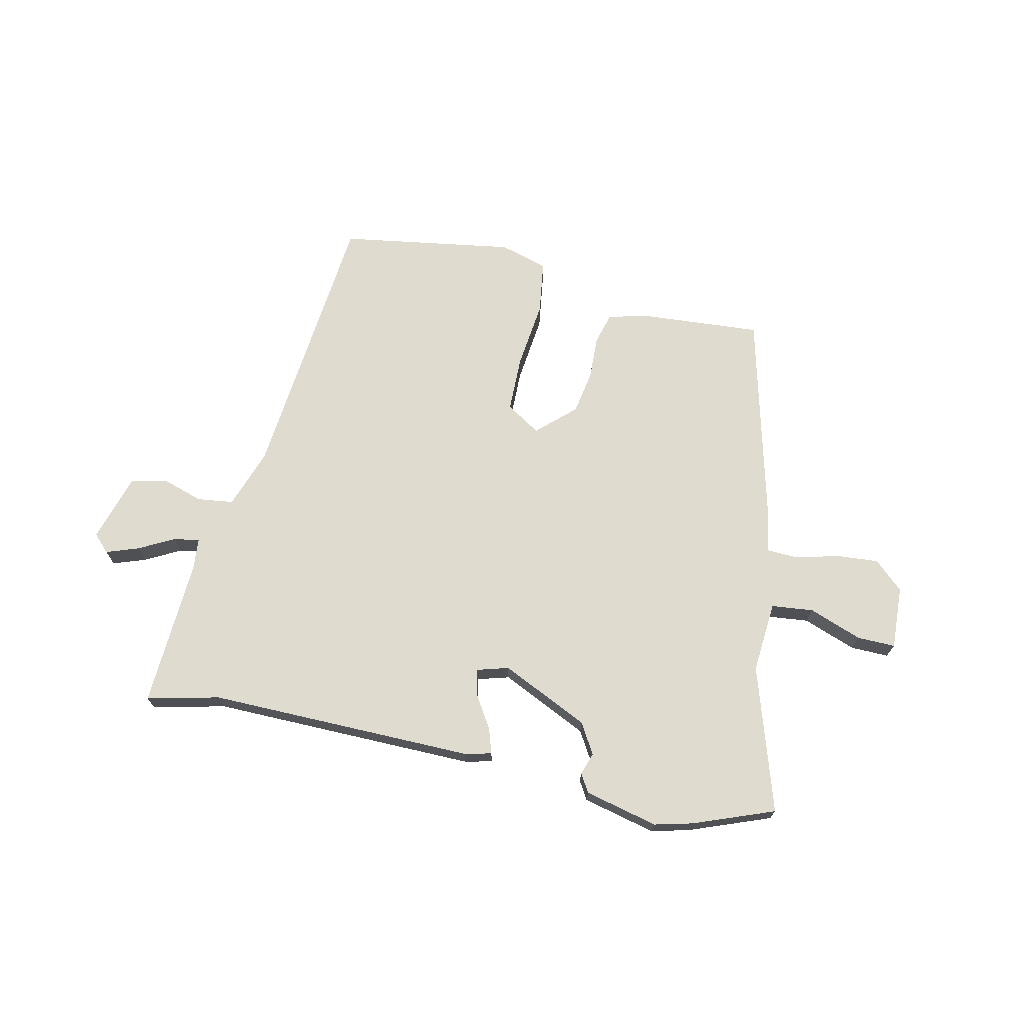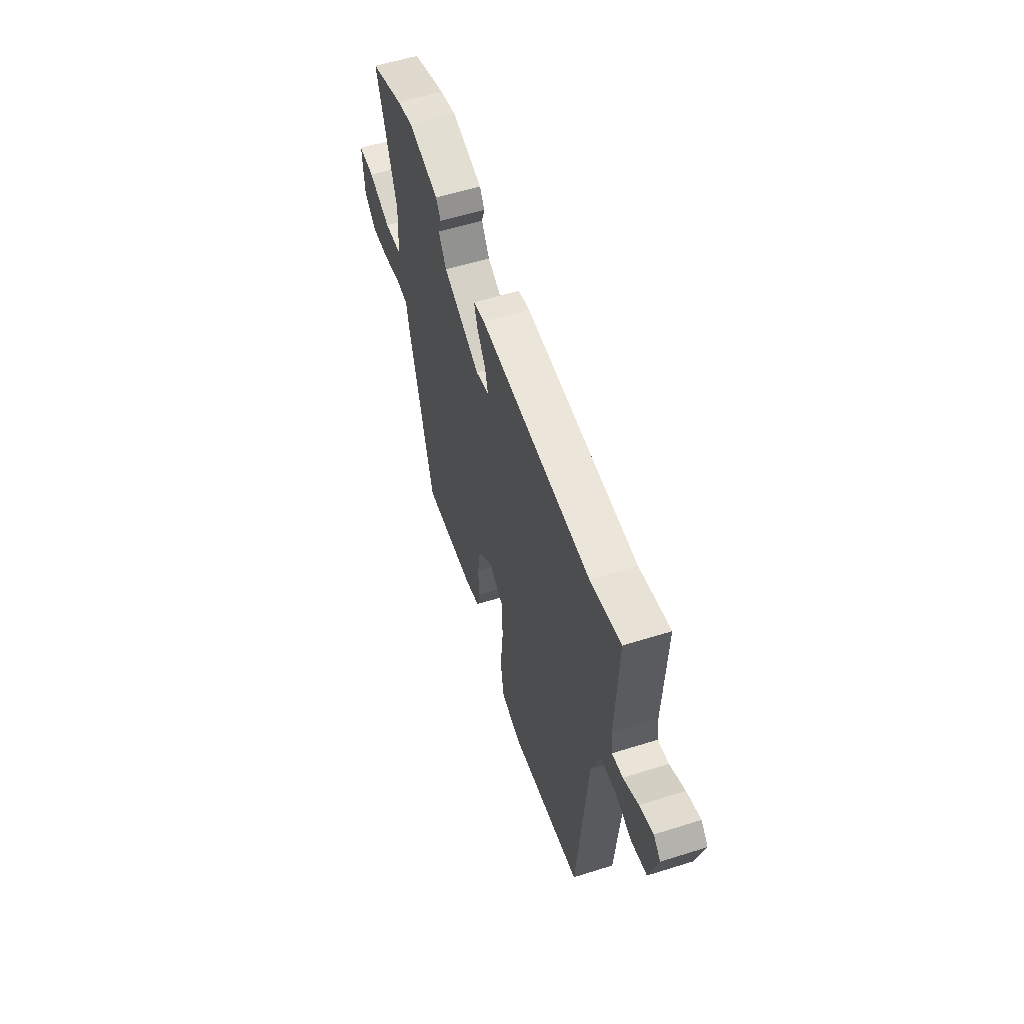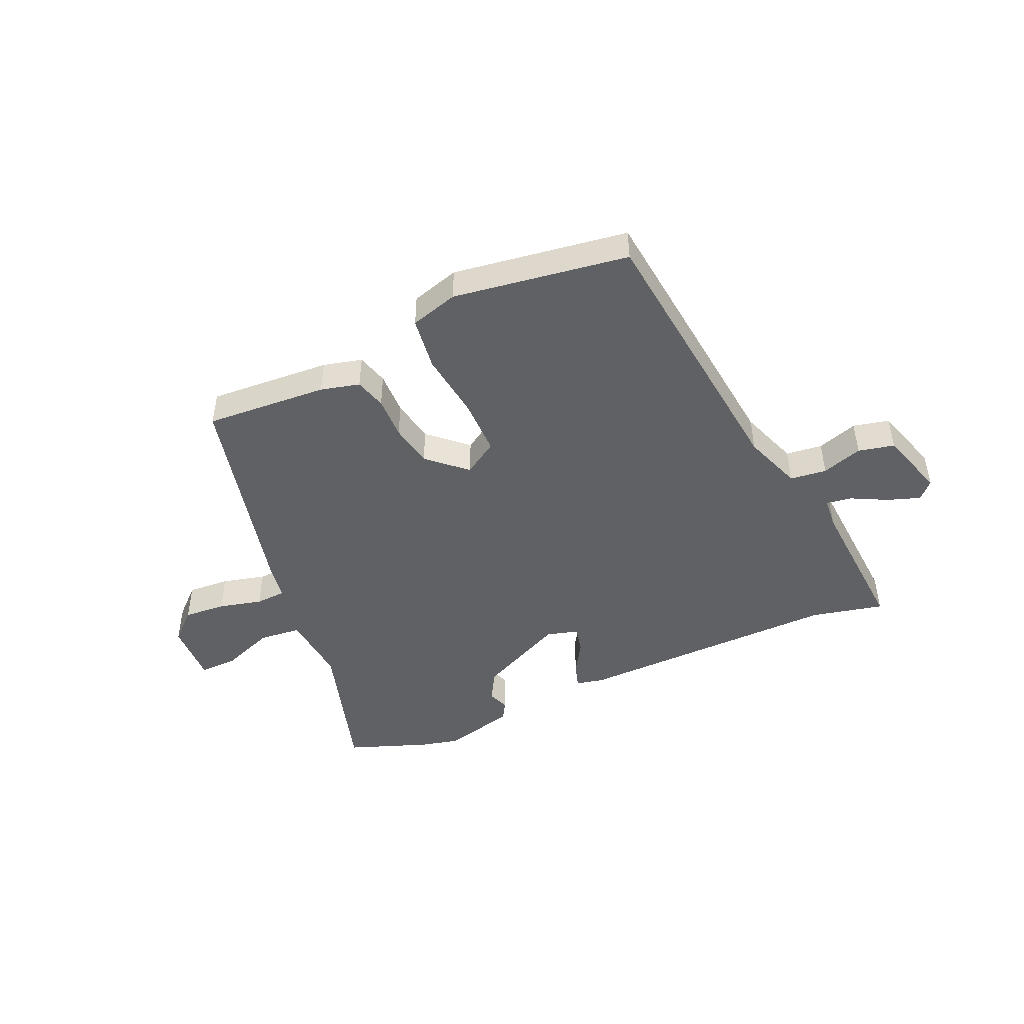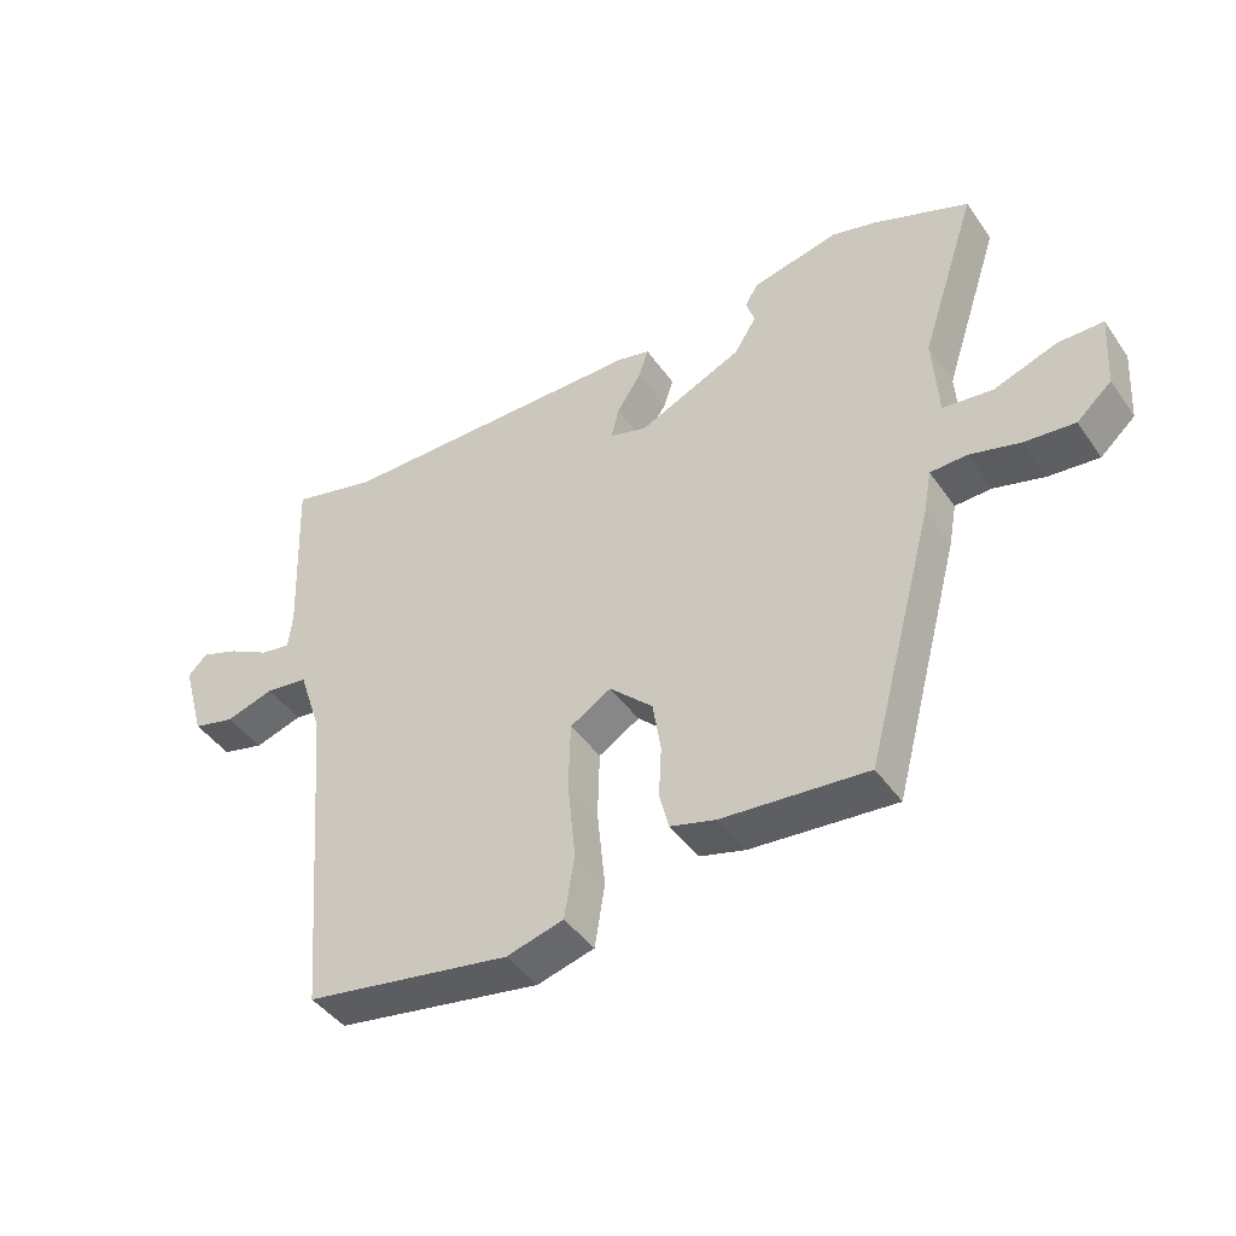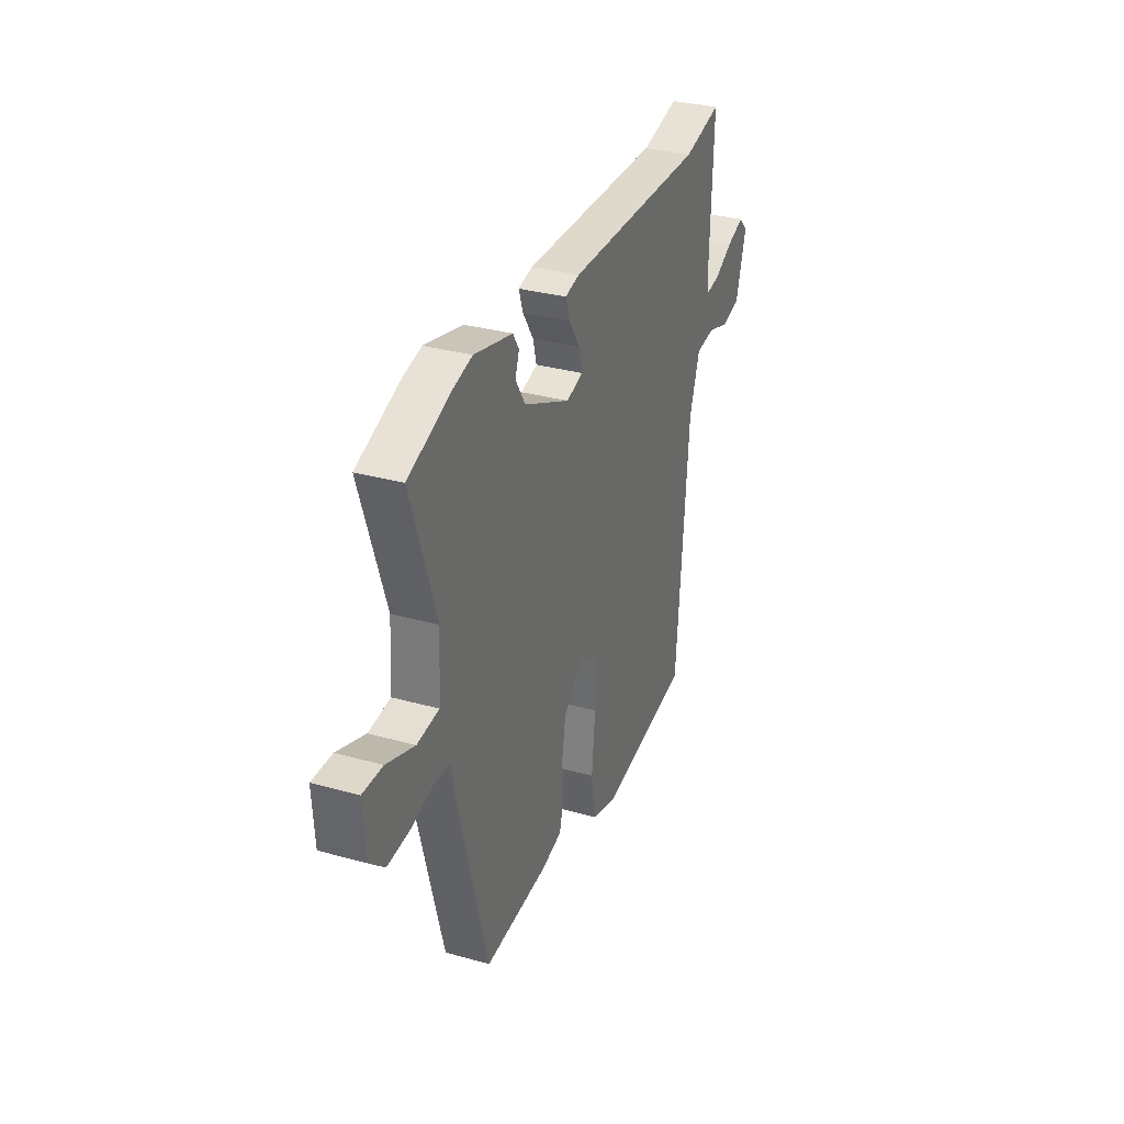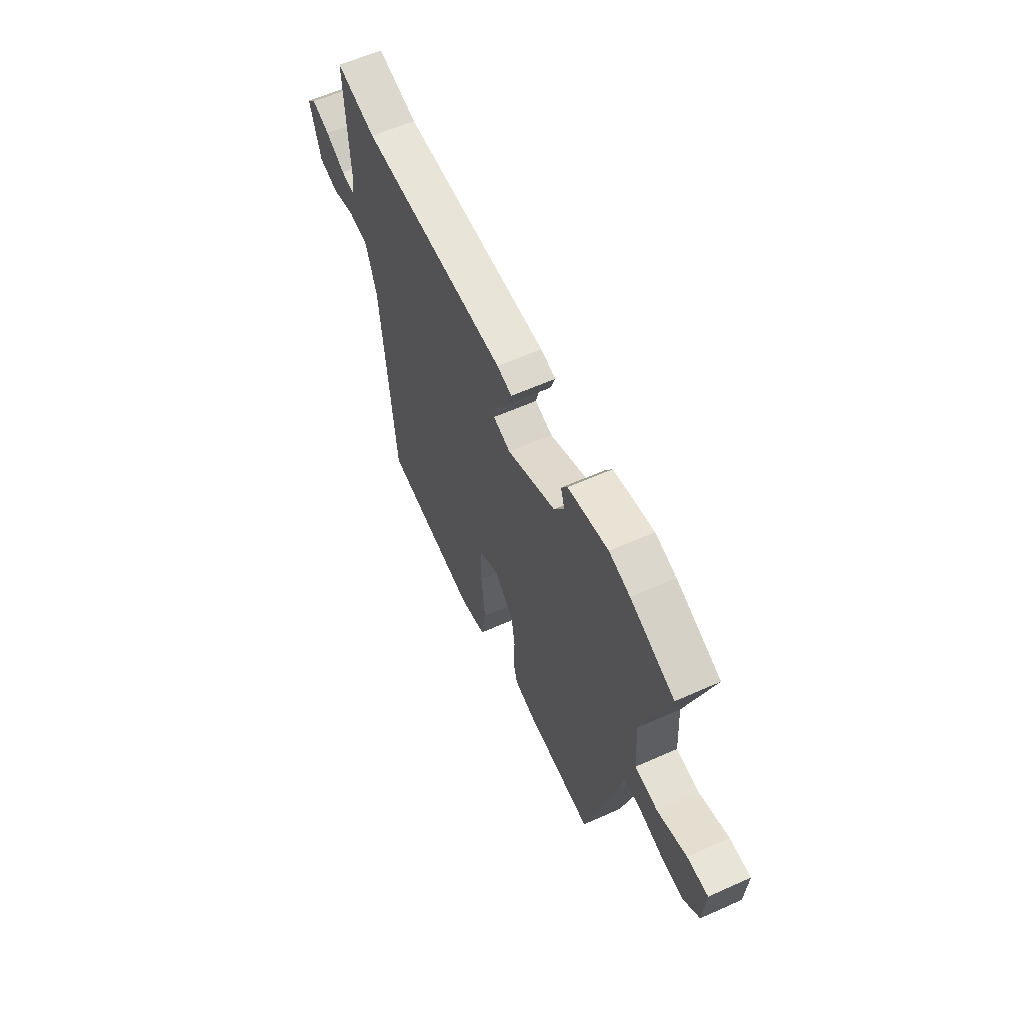
<metadata>
{"format":"obj","ext":"obj","renderer":"f3d","projection":"perspective","resolution":1024,"background":"white","views":[{"elev":70.5,"azim":13.3,"up":"+Y"},{"elev":56.8,"azim":-108.2,"up":"+Z"},{"elev":-46.3,"azim":-154.6,"up":"+Y"},{"elev":-43.7,"azim":32.5,"up":"+Z"},{"elev":31.6,"azim":111.6,"up":"+Z"},{"elev":60.0,"azim":65.4,"up":"+Z"}]}
</metadata>
<code>
v -0.539 0.07 0.51
v -0.412 0.07 0.478
v 0.056 0.07 0.476
v 0.104 0.07 0.464
v 0.089 0.07 0.42
v 0.053 0.07 0.364
v 0.041 0.07 0.317
v 0.097 0.07 0.3
v 0.252 0.07 0.37
v 0.285 0.07 0.423
v 0.272 0.07 0.462
v 0.292 0.07 0.494
v 0.421 0.07 0.523
v 0.488 0.07 0.505
v 0.629 0.07 0.449
v 0.545 0.07 0.195
v 0.553 0.07 0.069
v 0.627 0.07 0.06
v 0.721 0.07 0.093
v 0.788 0.07 0.093
v 0.781 0.07 -0.018
v 0.729 0.07 -0.064
v 0.655 0.07 -0.057
v 0.579 0.07 -0.036
v 0.525 0.07 -0.038
v 0.513 0.07 -0.102
v 0.411 0.07 -0.484
v 0.195 0.07 -0.465
v 0.127 0.07 -0.446
v 0.113 0.07 -0.39
v 0.117 0.07 -0.314
v 0.105 0.07 -0.237
v 0.04 0.07 -0.175
v -0.021 0.07 -0.212
v -0.024 0.07 -0.312
v -0.012 0.07 -0.432
v -0.027 0.07 -0.526
v -0.112 0.07 -0.549
v -0.419 0.07 -0.496
v -0.46 0.07 -0.002
v -0.495 0.07 0.103
v -0.559 0.07 0.112
v -0.631 0.07 0.09
v -0.694 0.07 0.106
v -0.728 0.07 0.226
v -0.699 0.07 0.255
v -0.642 0.07 0.234
v -0.58 0.07 0.2
v -0.535 0.07 0.192
v -0.529 0.07 0.247
v -0.539 0 0.51
v -0.412 0 0.478
v 0.056 0 0.476
v 0.104 0 0.464
v 0.089 0 0.42
v 0.053 0 0.364
v 0.041 0 0.317
v 0.097 0 0.3
v 0.252 0 0.37
v 0.285 0 0.423
v 0.272 0 0.462
v 0.292 0 0.494
v 0.421 0 0.523
v 0.488 0 0.505
v 0.629 0 0.449
v 0.545 0 0.195
v 0.553 0 0.069
v 0.627 0 0.06
v 0.721 0 0.093
v 0.788 0 0.093
v 0.781 0 -0.018
v 0.729 0 -0.064
v 0.655 0 -0.057
v 0.579 0 -0.036
v 0.525 0 -0.038
v 0.513 0 -0.102
v 0.411 0 -0.484
v 0.195 0 -0.465
v 0.127 0 -0.446
v 0.113 0 -0.39
v 0.117 0 -0.314
v 0.105 0 -0.237
v 0.04 0 -0.175
v -0.021 0 -0.212
v -0.024 0 -0.312
v -0.012 0 -0.432
v -0.027 0 -0.526
v -0.112 0 -0.549
v -0.419 0 -0.496
v -0.46 0 -0.002
v -0.495 0 0.103
v -0.559 0 0.112
v -0.631 0 0.09
v -0.694 0 0.106
v -0.728 0 0.226
v -0.699 0 0.255
v -0.642 0 0.234
v -0.58 0 0.2
v -0.535 0 0.192
v -0.529 0 0.247
f 45 46 47 48
f 45 48 49
f 42 43 44 45
f 41 42 45 49
f 37 38 39 40
f 35 36 37 40
f 34 35 40 41
f 33 34 41 49
f 28 29 30 31
f 28 31 32
f 25 26 27 28
f 25 28 32
f 21 22 23 24
f 21 24 25
f 18 19 20 21
f 17 18 21 25
f 16 17 25 32
f 10 11 12 13
f 9 10 13 14
f 3 4 5 6
f 2 3 6 7
f 50 1 2 7
f 33 49 50 7
f 32 33 7 8
f 16 32 8 9
f 9 14 15 16
f 98 97 96 95
f 99 98 95
f 95 94 93 92
f 99 95 92 91
f 90 89 88 87
f 90 87 86 85
f 91 90 85 84
f 99 91 84 83
f 81 80 79 78
f 82 81 78
f 78 77 76 75
f 82 78 75
f 74 73 72 71
f 75 74 71
f 71 70 69 68
f 75 71 68 67
f 82 75 67 66
f 63 62 61 60
f 64 63 60 59
f 56 55 54 53
f 57 56 53 52
f 57 52 51 100
f 57 100 99 83
f 58 57 83 82
f 59 58 82 66
f 66 65 64 59
f 1 51 52 2
f 2 52 53 3
f 3 53 54 4
f 4 54 55 5
f 5 55 56 6
f 6 56 57 7
f 7 57 58 8
f 8 58 59 9
f 9 59 60 10
f 10 60 61 11
f 11 61 62 12
f 12 62 63 13
f 13 63 64 14
f 14 64 65 15
f 15 65 66 16
f 16 66 67 17
f 17 67 68 18
f 18 68 69 19
f 19 69 70 20
f 20 70 71 21
f 21 71 72 22
f 22 72 73 23
f 23 73 74 24
f 24 74 75 25
f 25 75 76 26
f 26 76 77 27
f 27 77 78 28
f 28 78 79 29
f 29 79 80 30
f 30 80 81 31
f 31 81 82 32
f 32 82 83 33
f 33 83 84 34
f 34 84 85 35
f 35 85 86 36
f 36 86 87 37
f 37 87 88 38
f 38 88 89 39
f 39 89 90 40
f 40 90 91 41
f 41 91 92 42
f 42 92 93 43
f 43 93 94 44
f 44 94 95 45
f 45 95 96 46
f 46 96 97 47
f 47 97 98 48
f 48 98 99 49
f 49 99 100 50
f 50 100 51 1

</code>
